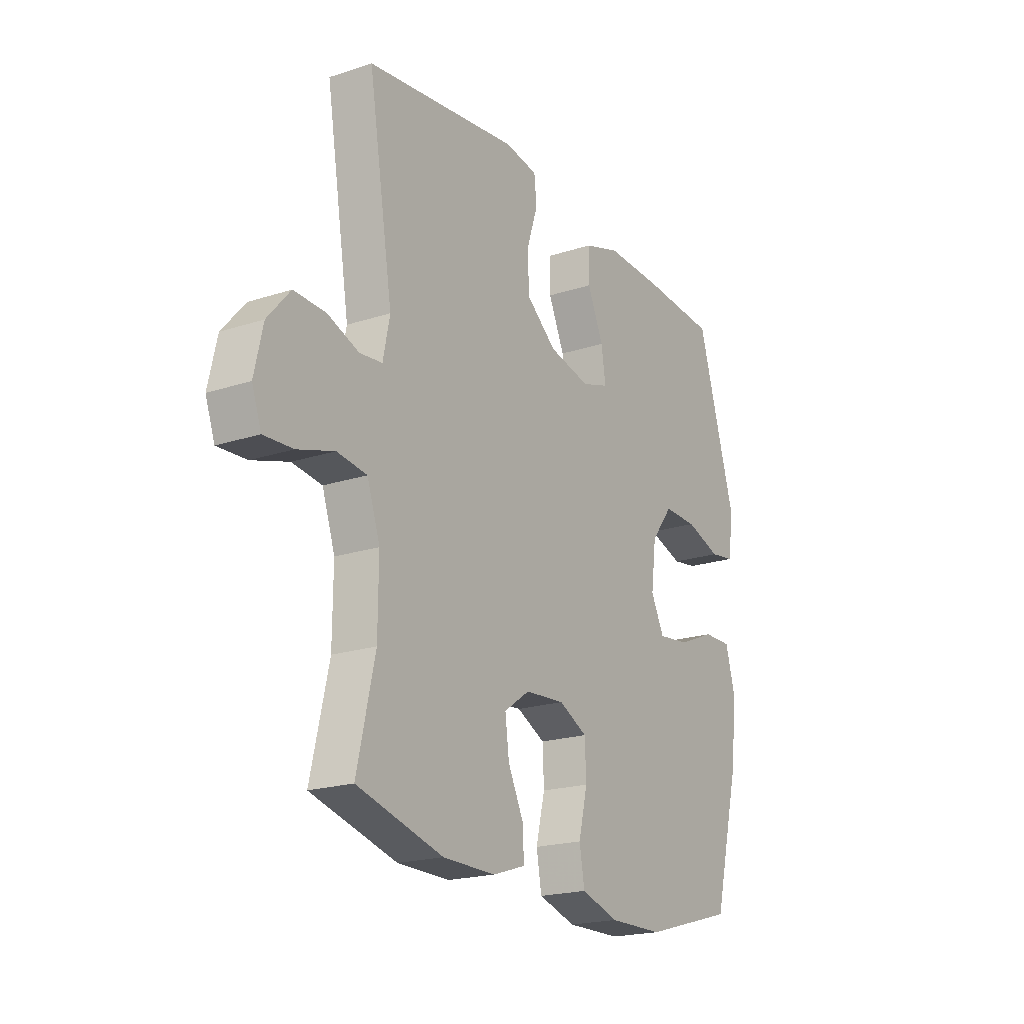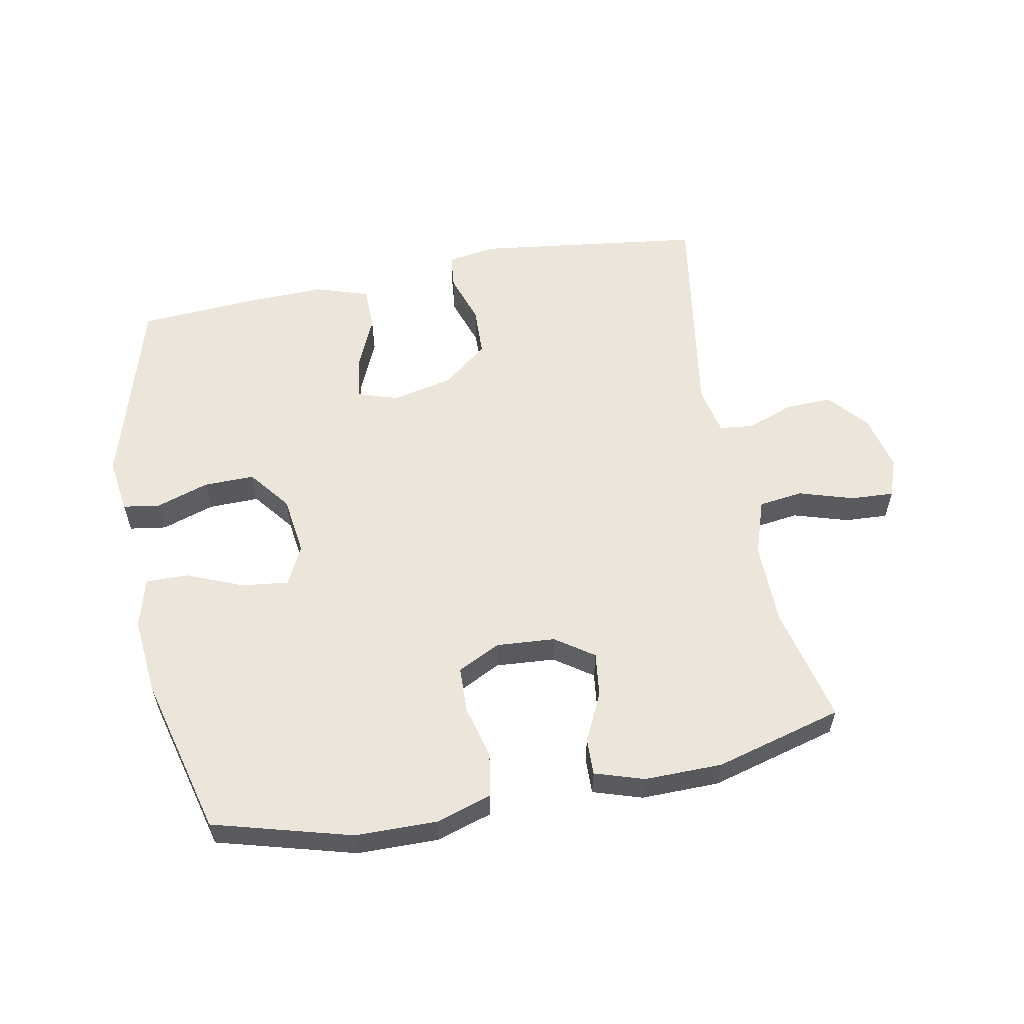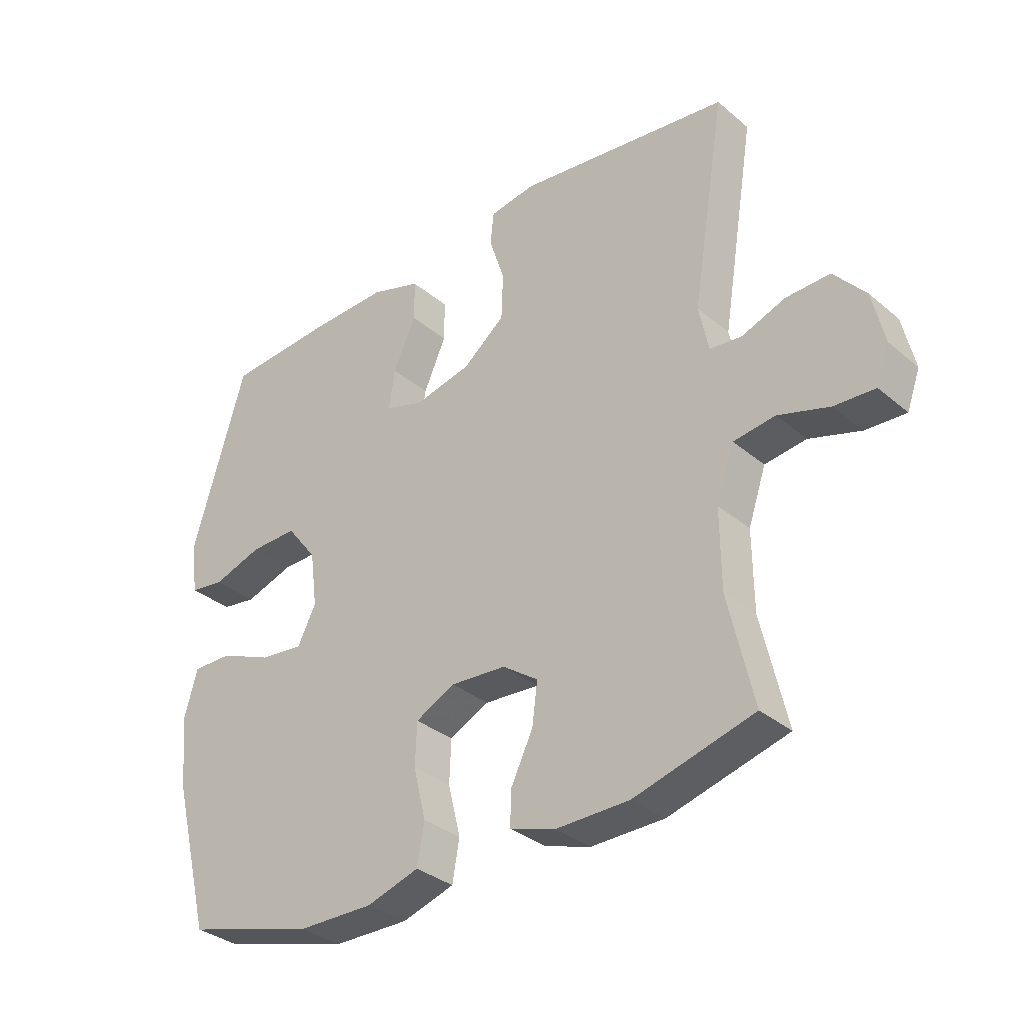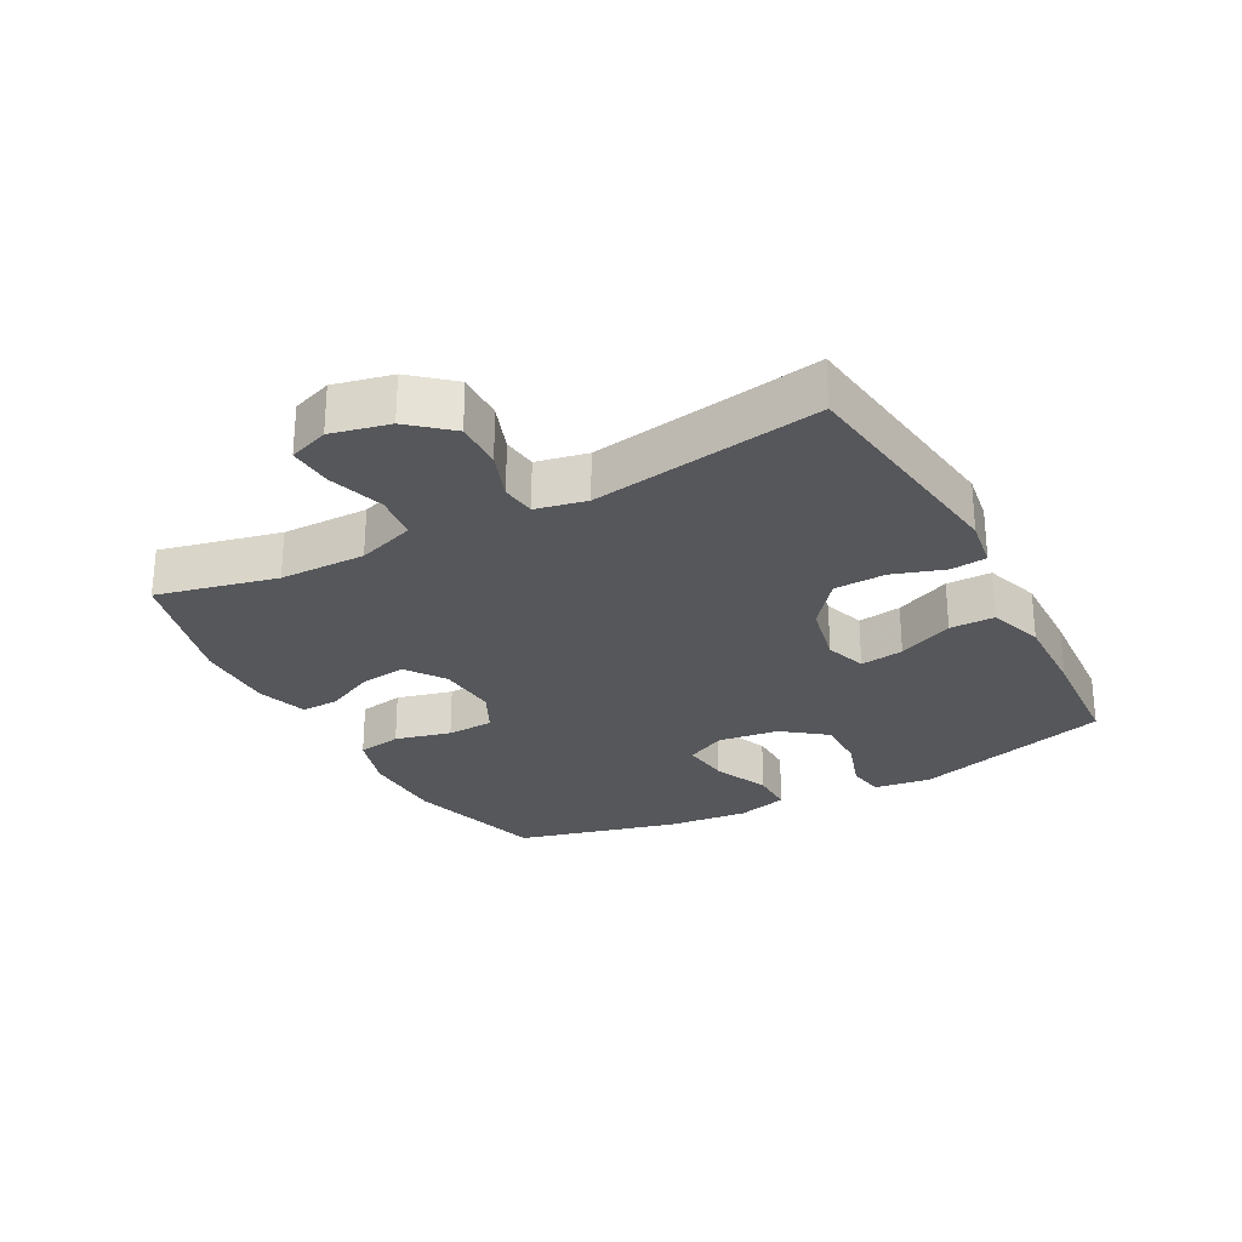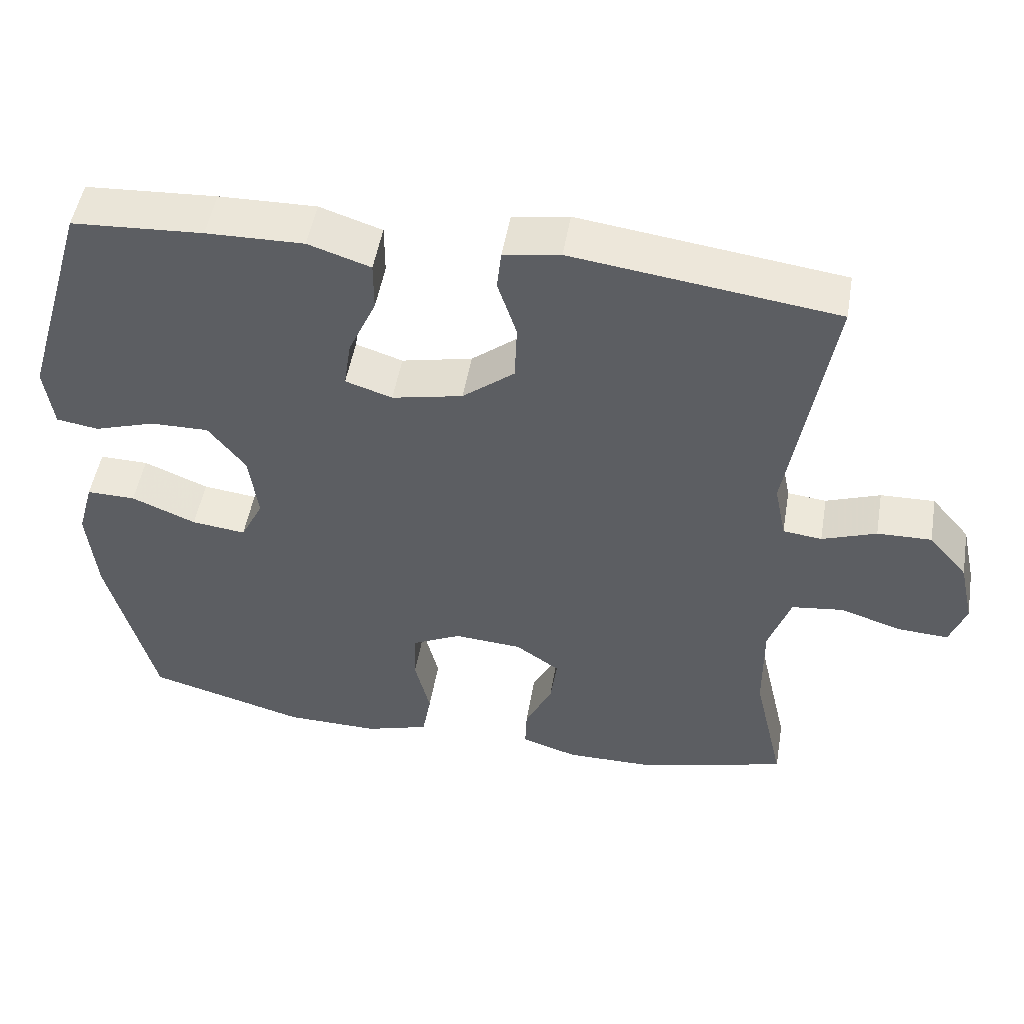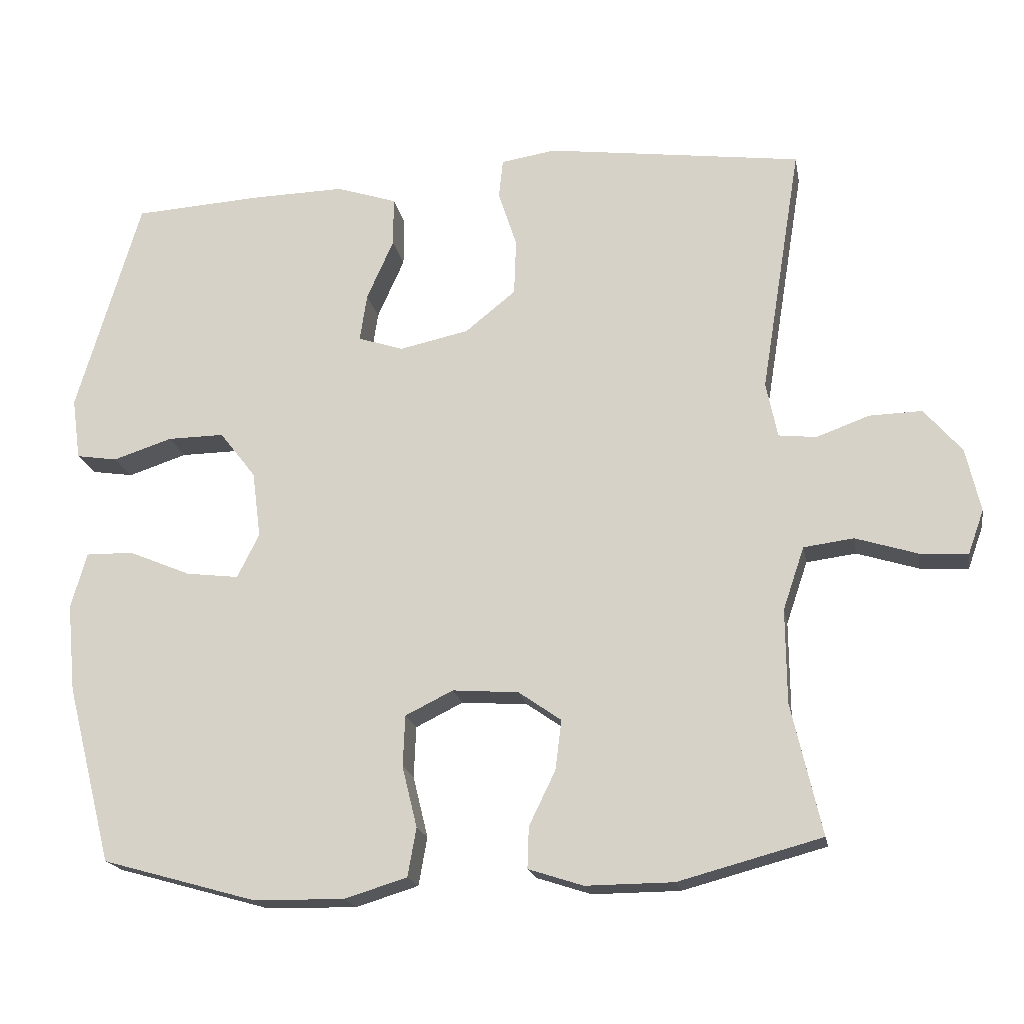
<metadata>
{"format":"obj","ext":"obj","renderer":"f3d","projection":"perspective","resolution":1024,"background":"white","views":[{"elev":-20.3,"azim":-59.0,"up":"+Z"},{"elev":57.4,"azim":168.9,"up":"+Y"},{"elev":-33.5,"azim":-138.7,"up":"+Z"},{"elev":-27.1,"azim":-61.8,"up":"+Y"},{"elev":50.3,"azim":-170.3,"up":"+Z"},{"elev":-18.8,"azim":-169.7,"up":"+Z"}]}
</metadata>
<code>
v 0.5 0.07 0.5
v 0.59 0.07 0.195
v 0.578 0.07 0.108
v 0.52 0.07 0.099
v 0.437 0.07 0.126
v 0.357 0.07 0.127
v 0.306 0.07 0.061
v 0.294 0.07 -0.032
v 0.325 0.07 -0.094
v 0.399 0.07 -0.085
v 0.487 0.07 -0.048
v 0.554 0.07 -0.047
v 0.576 0.07 -0.126
v 0.564 0.07 -0.25
v 0.5 0.07 -0.5
v 0.283 0.07 -0.561
v 0.155 0.07 -0.563
v 0.067 0.07 -0.536
v 0.055 0.07 -0.468
v 0.076 0.07 -0.382
v 0.073 0.07 -0.31
v 0.006 0.07 -0.277
v -0.087 0.07 -0.284
v -0.147 0.07 -0.326
v -0.138 0.07 -0.396
v -0.101 0.07 -0.472
v -0.099 0.07 -0.53
v -0.176 0.07 -0.555
v -0.299 0.07 -0.554
v -0.5 0.07 -0.5
v -0.458 0.07 -0.316
v -0.457 0.07 -0.184
v -0.487 0.07 -0.096
v -0.557 0.07 -0.087
v -0.643 0.07 -0.114
v -0.711 0.07 -0.118
v -0.733 0.07 -0.057
v -0.713 0.07 0.032
v -0.66 0.07 0.094
v -0.586 0.07 0.092
v -0.512 0.07 0.065
v -0.459 0.07 0.071
v -0.443 0.07 0.149
v -0.5 0.07 0.5
v -0.141 0.07 0.548
v -0.064 0.07 0.536
v -0.058 0.07 0.481
v -0.084 0.07 0.401
v -0.081 0.07 0.322
v -0.01 0.07 0.265
v 0.087 0.07 0.244
v 0.151 0.07 0.265
v 0.141 0.07 0.332
v 0.103 0.07 0.417
v 0.103 0.07 0.486
v 0.188 0.07 0.514
v 0.321 0.07 0.511
v 0.5 0 0.5
v 0.59 0 0.195
v 0.578 0 0.108
v 0.52 0 0.099
v 0.437 0 0.126
v 0.357 0 0.127
v 0.306 0 0.061
v 0.294 0 -0.032
v 0.325 0 -0.094
v 0.399 0 -0.085
v 0.487 0 -0.048
v 0.554 0 -0.047
v 0.576 0 -0.126
v 0.564 0 -0.25
v 0.5 0 -0.5
v 0.283 0 -0.561
v 0.155 0 -0.563
v 0.067 0 -0.536
v 0.055 0 -0.468
v 0.076 0 -0.382
v 0.073 0 -0.31
v 0.006 0 -0.277
v -0.087 0 -0.284
v -0.147 0 -0.326
v -0.138 0 -0.396
v -0.101 0 -0.472
v -0.099 0 -0.53
v -0.176 0 -0.555
v -0.299 0 -0.554
v -0.5 0 -0.5
v -0.458 0 -0.316
v -0.457 0 -0.184
v -0.487 0 -0.096
v -0.557 0 -0.087
v -0.643 0 -0.114
v -0.711 0 -0.118
v -0.733 0 -0.057
v -0.713 0 0.032
v -0.66 0 0.094
v -0.586 0 0.092
v -0.512 0 0.065
v -0.459 0 0.071
v -0.443 0 0.149
v -0.5 0 0.5
v -0.141 0 0.548
v -0.064 0 0.536
v -0.058 0 0.481
v -0.084 0 0.401
v -0.081 0 0.322
v -0.01 0 0.265
v 0.087 0 0.244
v 0.151 0 0.265
v 0.141 0 0.332
v 0.103 0 0.417
v 0.103 0 0.486
v 0.188 0 0.514
v 0.321 0 0.511
f 53 54 55 56
f 52 53 56 57
f 45 46 47 48
f 43 44 45 48
f 42 43 48 49
f 38 39 40 41
f 38 41 42
f 37 38 42
f 34 35 36 37
f 33 34 37 42
f 32 33 42 49
f 28 29 30 31
f 25 26 27 28
f 24 25 28 31
f 23 24 31 32
f 17 18 19 20
f 17 20 21
f 16 17 21
f 15 16 21
f 14 15 21 22
f 10 11 12 13
f 9 10 13 14
f 2 3 4 5
f 2 5 6
f 52 57 1 2
f 51 52 2 6
f 50 51 6 7
f 23 32 49 50
f 22 23 50 7
f 9 14 22
f 8 9 22
f 7 8 22
f 113 112 111 110
f 114 113 110 109
f 105 104 103 102
f 105 102 101 100
f 106 105 100 99
f 98 97 96 95
f 99 98 95
f 99 95 94
f 94 93 92 91
f 99 94 91 90
f 106 99 90 89
f 88 87 86 85
f 85 84 83 82
f 88 85 82 81
f 89 88 81 80
f 77 76 75 74
f 78 77 74
f 78 74 73
f 78 73 72
f 79 78 72 71
f 70 69 68 67
f 71 70 67 66
f 62 61 60 59
f 63 62 59
f 59 58 114 109
f 63 59 109 108
f 64 63 108 107
f 107 106 89 80
f 64 107 80 79
f 79 71 66
f 79 66 65
f 79 65 64
f 1 58 59 2
f 2 59 60 3
f 3 60 61 4
f 4 61 62 5
f 5 62 63 6
f 6 63 64 7
f 7 64 65 8
f 8 65 66 9
f 9 66 67 10
f 10 67 68 11
f 11 68 69 12
f 12 69 70 13
f 13 70 71 14
f 14 71 72 15
f 15 72 73 16
f 16 73 74 17
f 17 74 75 18
f 18 75 76 19
f 19 76 77 20
f 20 77 78 21
f 21 78 79 22
f 22 79 80 23
f 23 80 81 24
f 24 81 82 25
f 25 82 83 26
f 26 83 84 27
f 27 84 85 28
f 28 85 86 29
f 29 86 87 30
f 30 87 88 31
f 31 88 89 32
f 32 89 90 33
f 33 90 91 34
f 34 91 92 35
f 35 92 93 36
f 36 93 94 37
f 37 94 95 38
f 38 95 96 39
f 39 96 97 40
f 40 97 98 41
f 41 98 99 42
f 42 99 100 43
f 43 100 101 44
f 44 101 102 45
f 45 102 103 46
f 46 103 104 47
f 47 104 105 48
f 48 105 106 49
f 49 106 107 50
f 50 107 108 51
f 51 108 109 52
f 52 109 110 53
f 53 110 111 54
f 54 111 112 55
f 55 112 113 56
f 56 113 114 57
f 57 114 58 1

</code>
